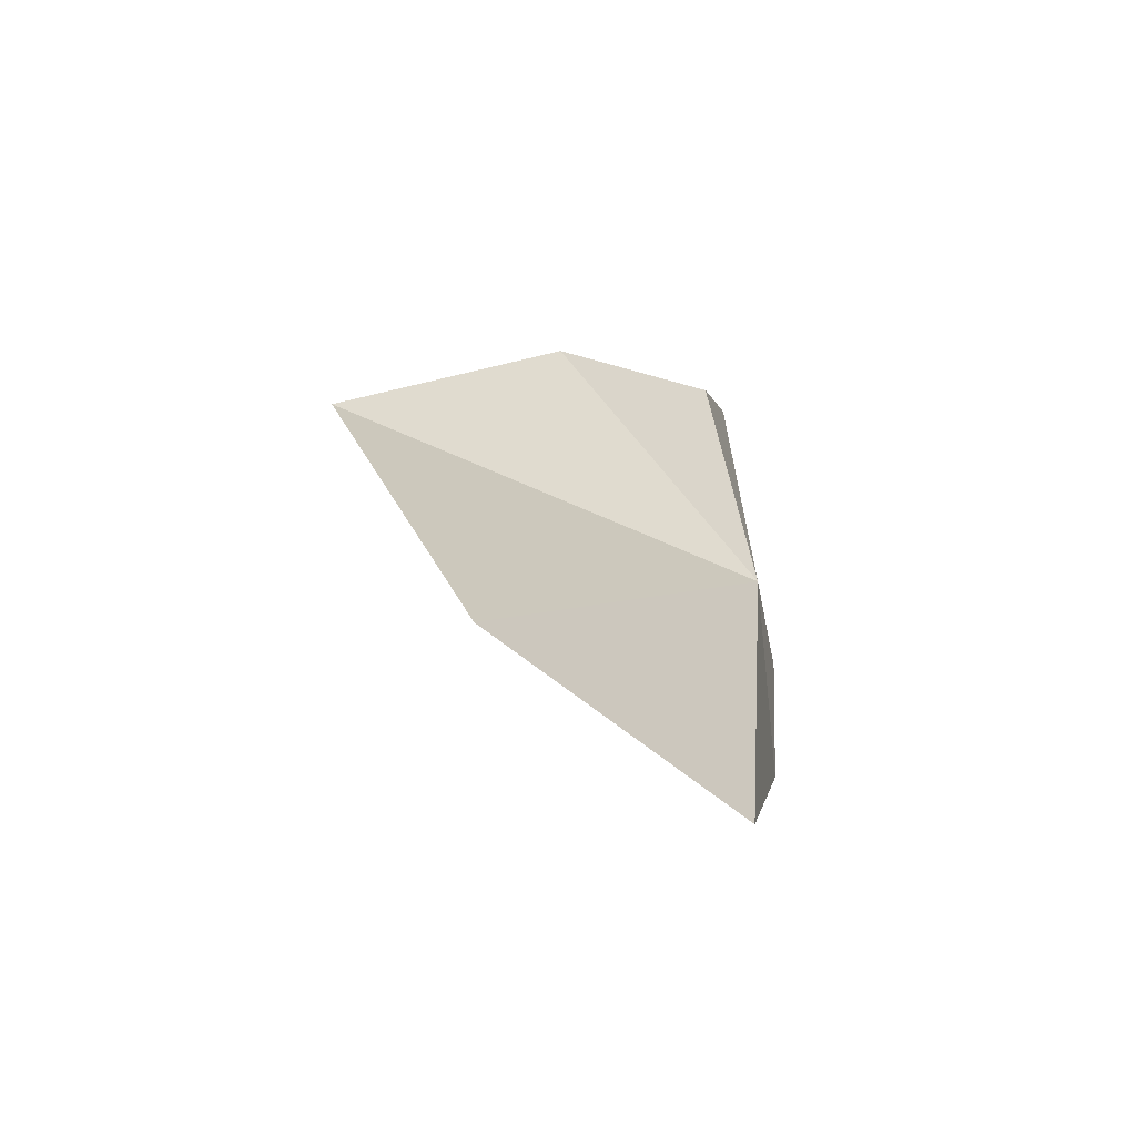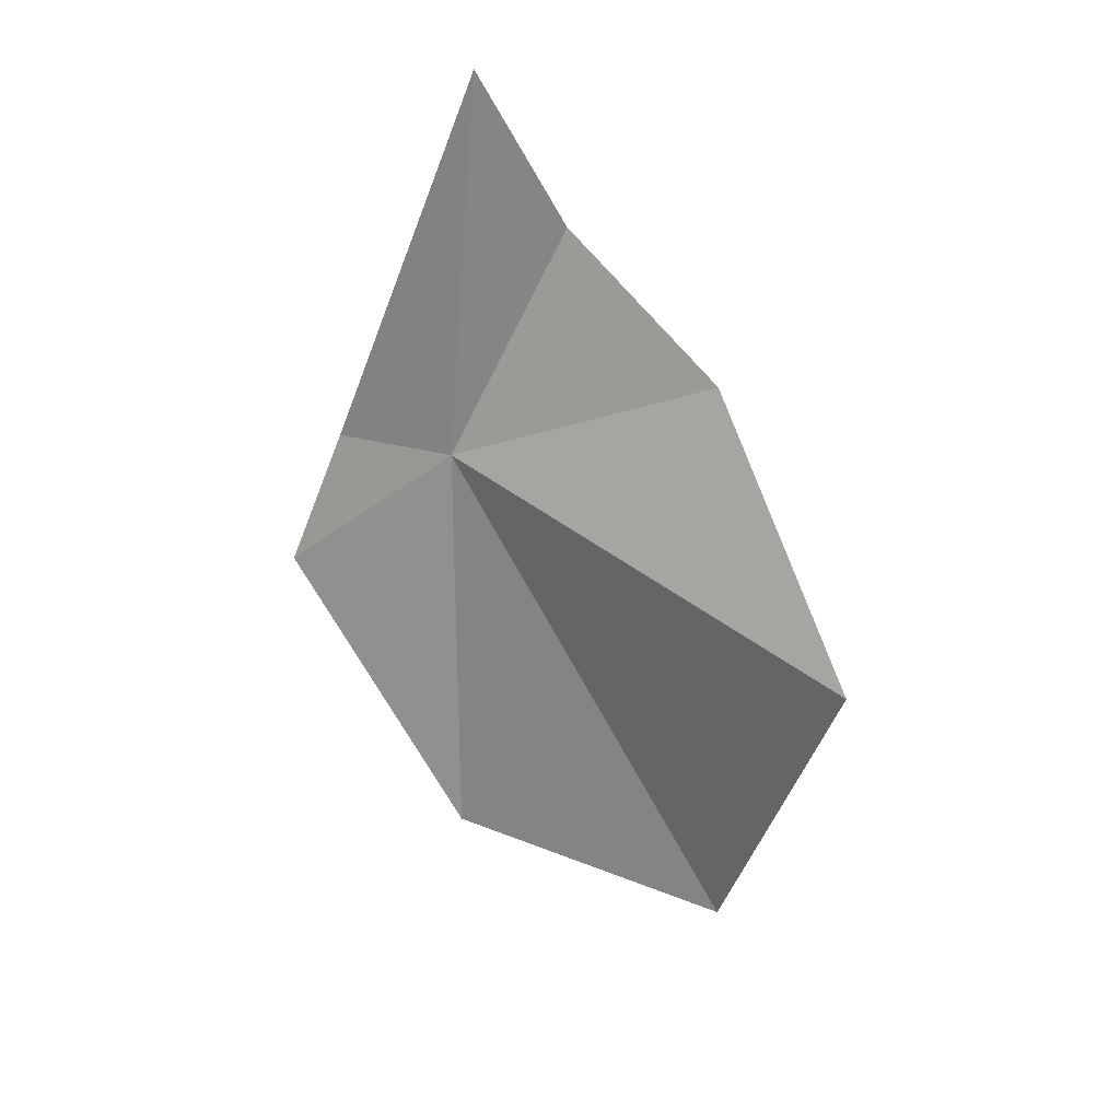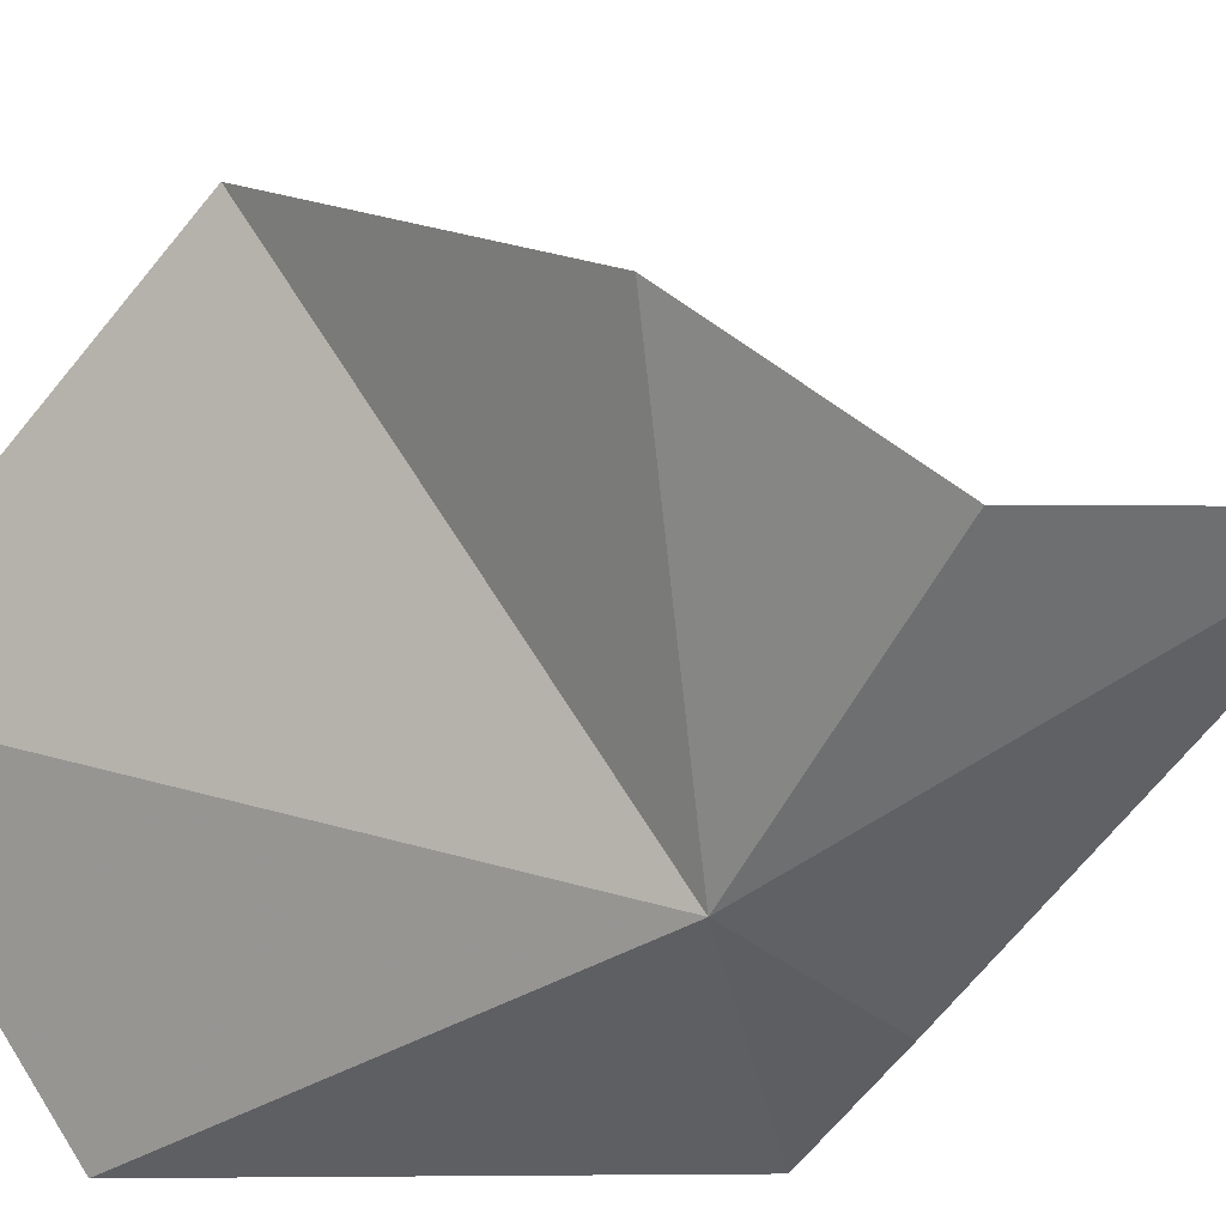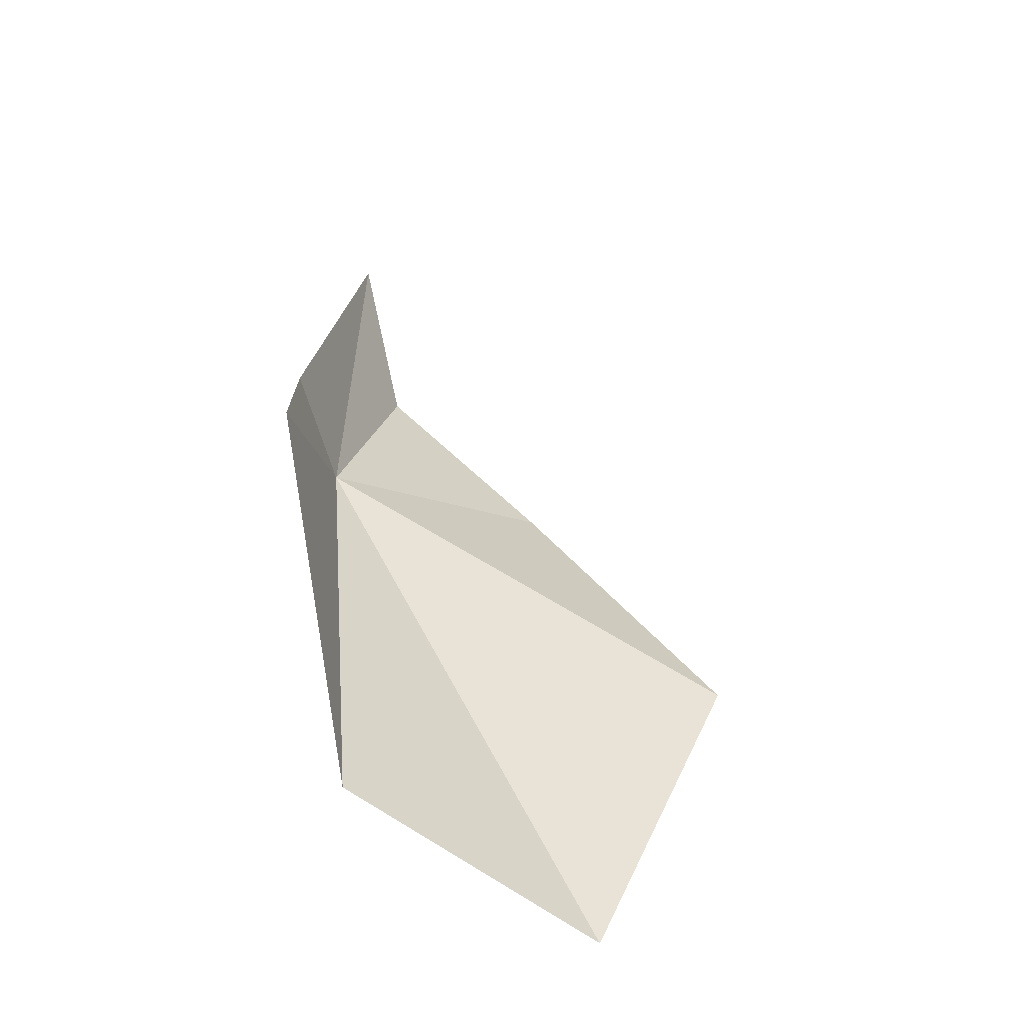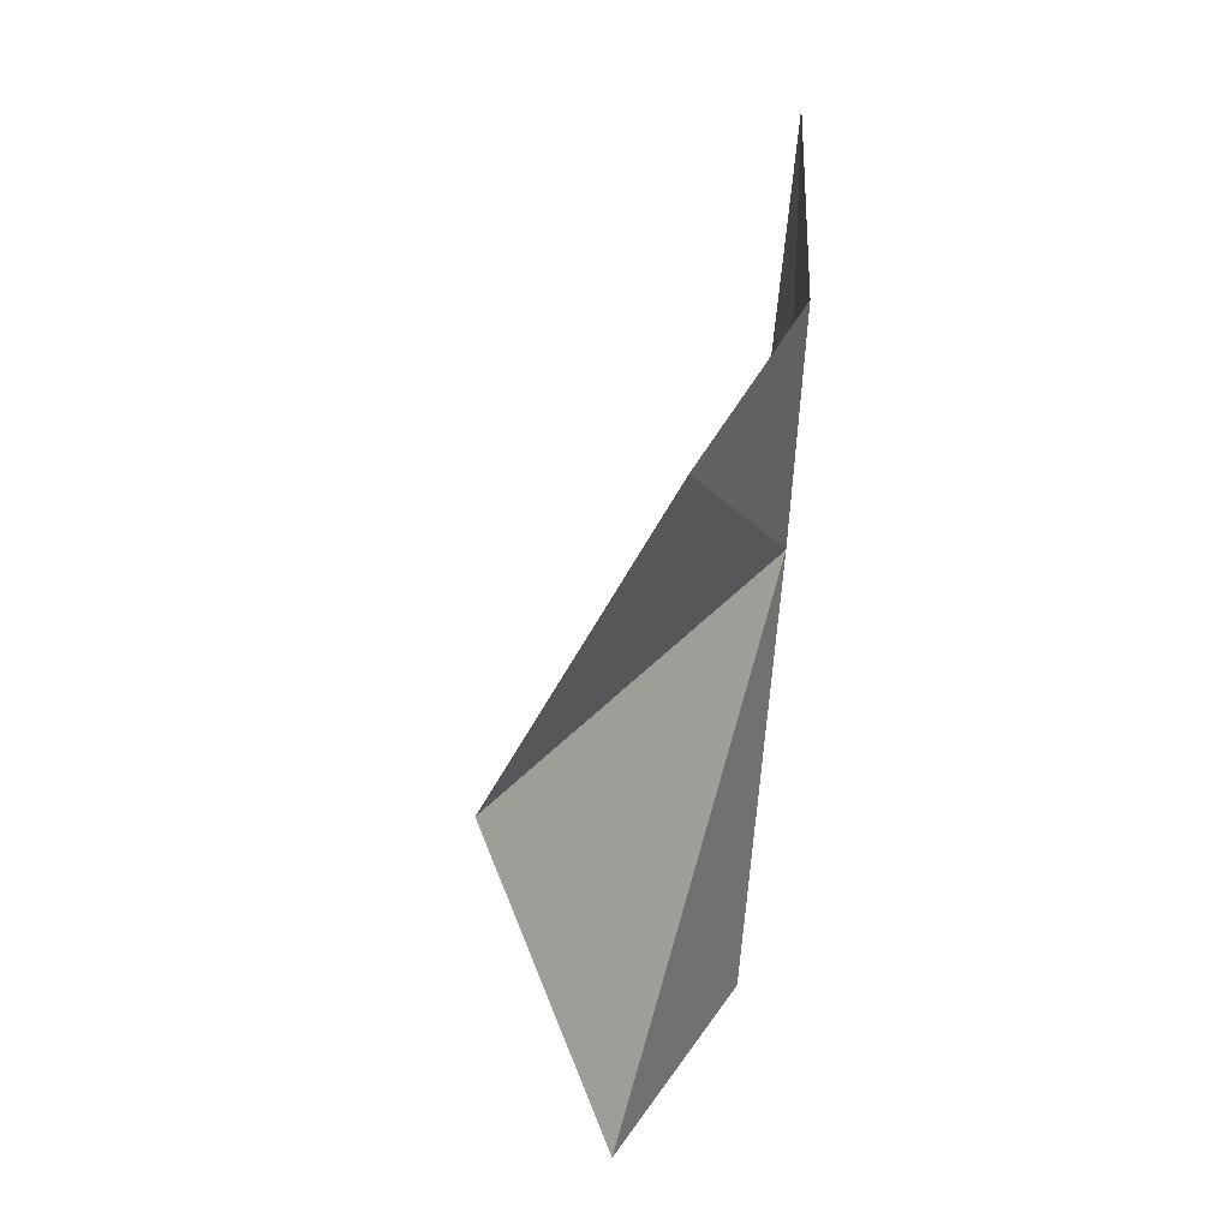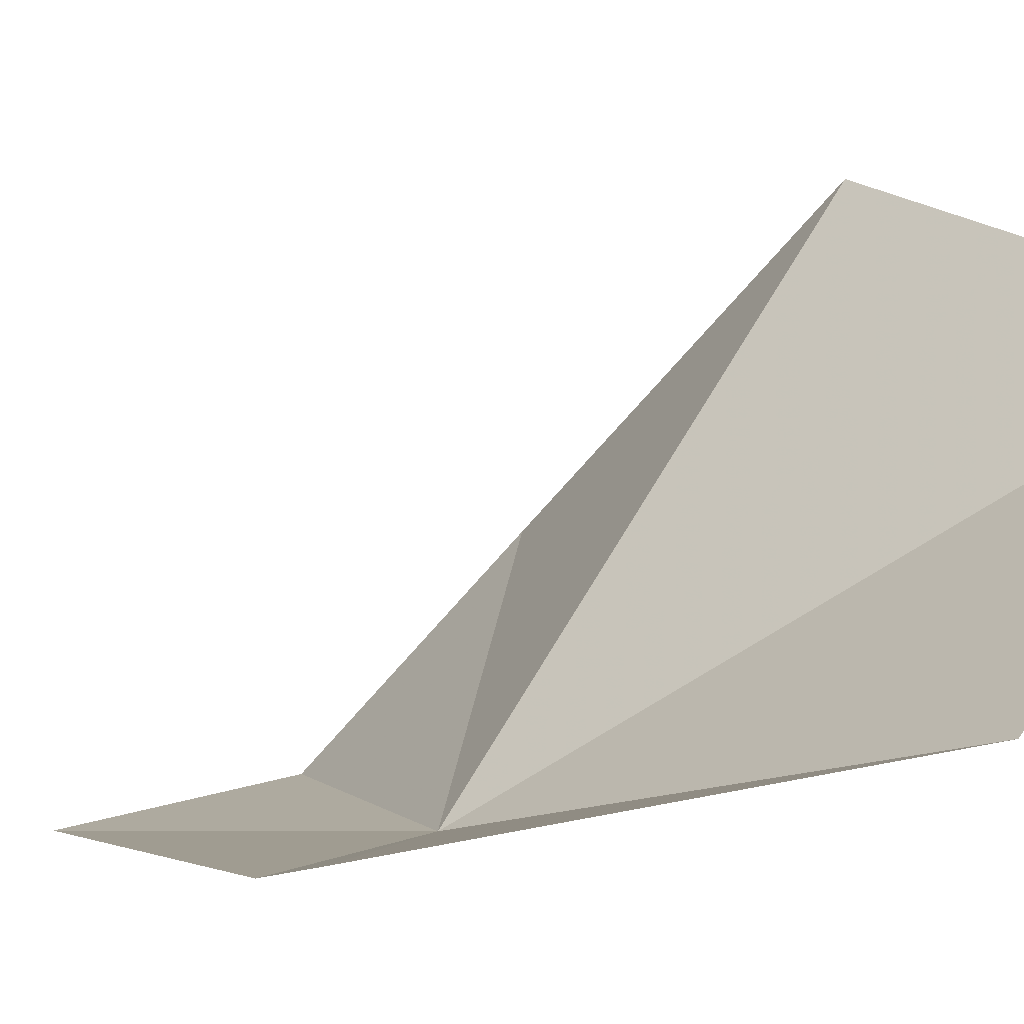
<metadata>
{"format":"obj","ext":"obj","renderer":"f3d","projection":"perspective","resolution":1024,"background":"white","views":[{"elev":-65.6,"azim":87.3,"up":"+Y"},{"elev":29.1,"azim":-29.2,"up":"+Y"},{"elev":-39.3,"azim":129.9,"up":"+Z"},{"elev":-45.8,"azim":-87.3,"up":"+Y"},{"elev":13.0,"azim":63.9,"up":"+Y"},{"elev":-7.1,"azim":-45.8,"up":"+Z"}]}
</metadata>
<code>
v -16.95 44.92 -20.27
v -16.78 47.15 -20.21
v -16.33 46.26 -20.02
v -17.56 45.13 -20.43
v -17.89 44.44 -20.4
v -17.05 42.53 -20.07
v -15.89 45.56 -19.14
v -15.98 42.27 -18.8
v -15.75 44.15 -18.02
f 1 3 2
f 1 2 4
f 1 4 5
f 1 5 6
f 1 7 3
f 1 6 8
f 1 9 7
f 1 8 9

</code>
